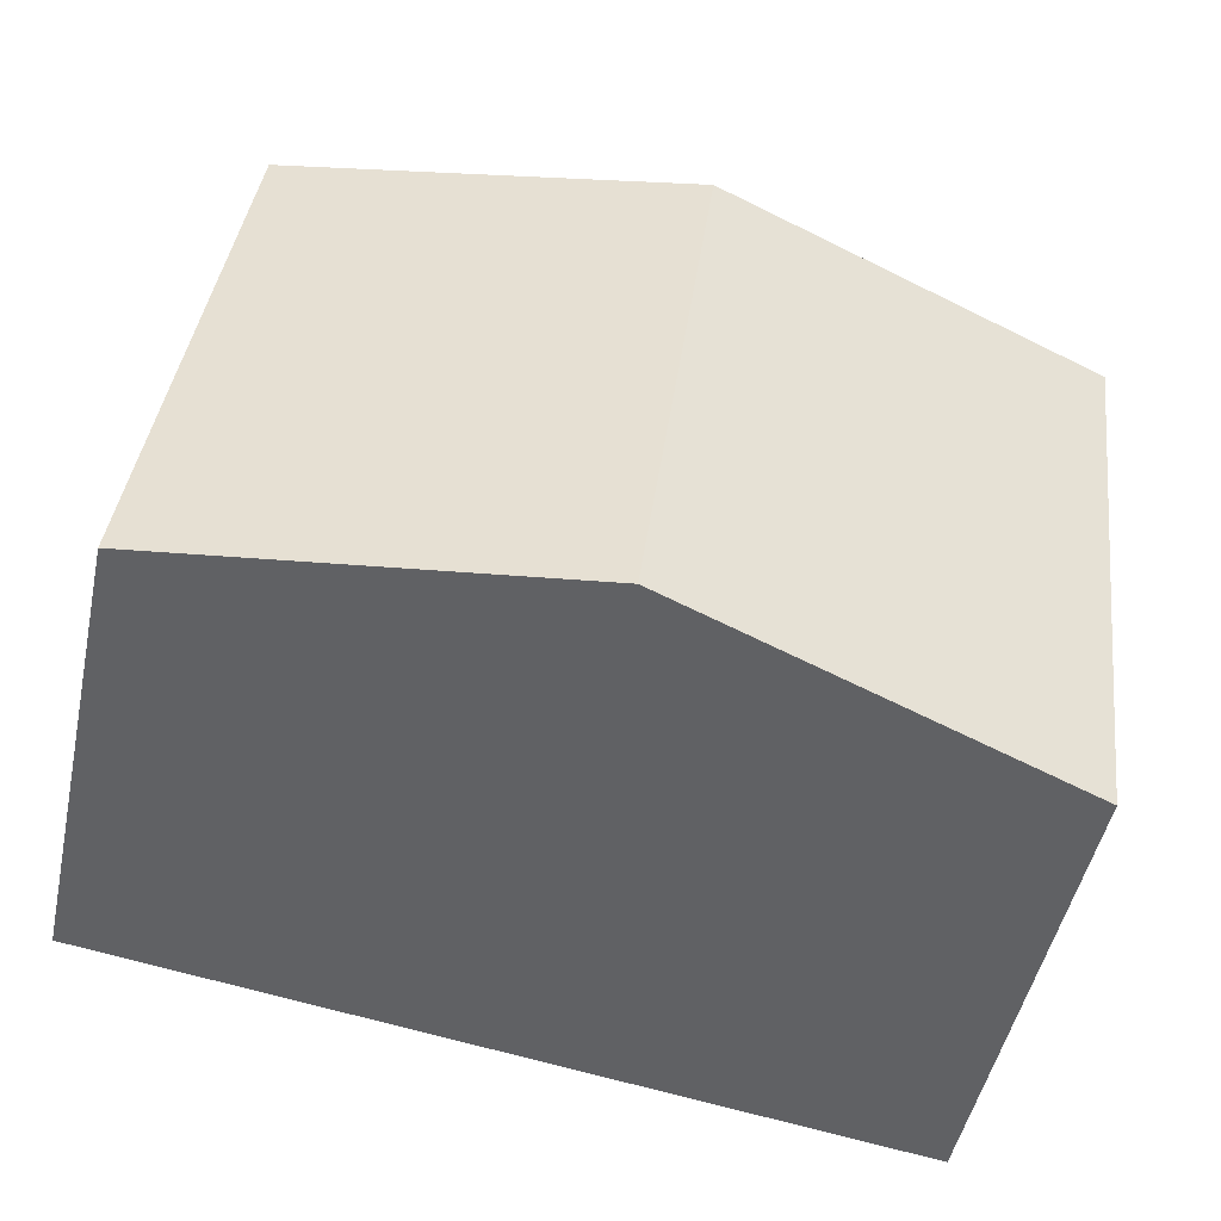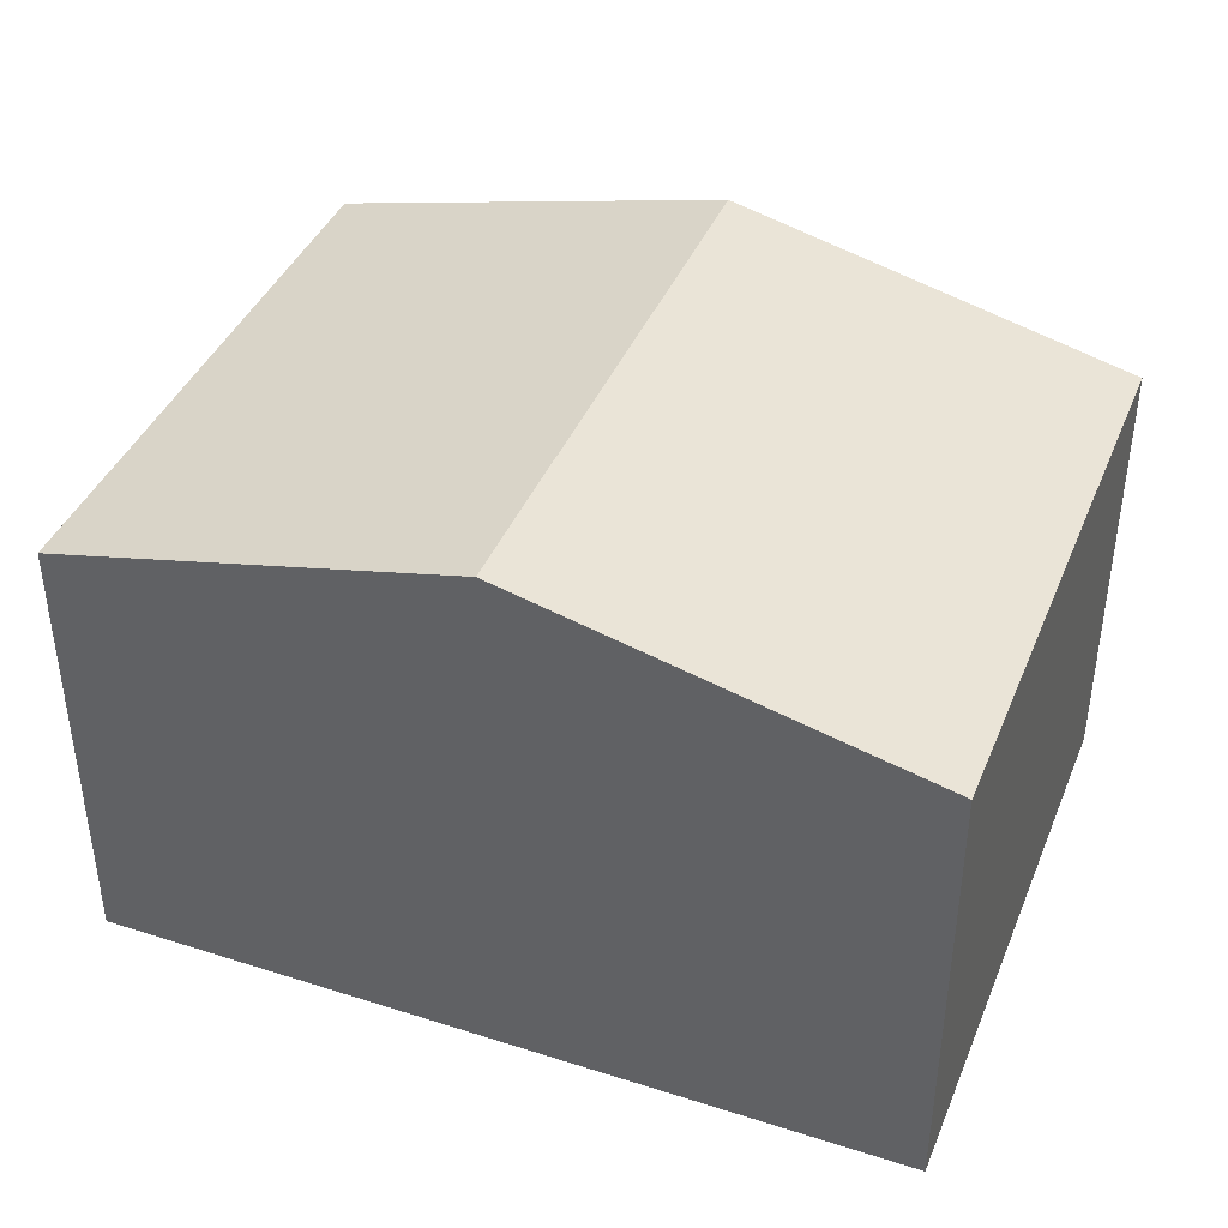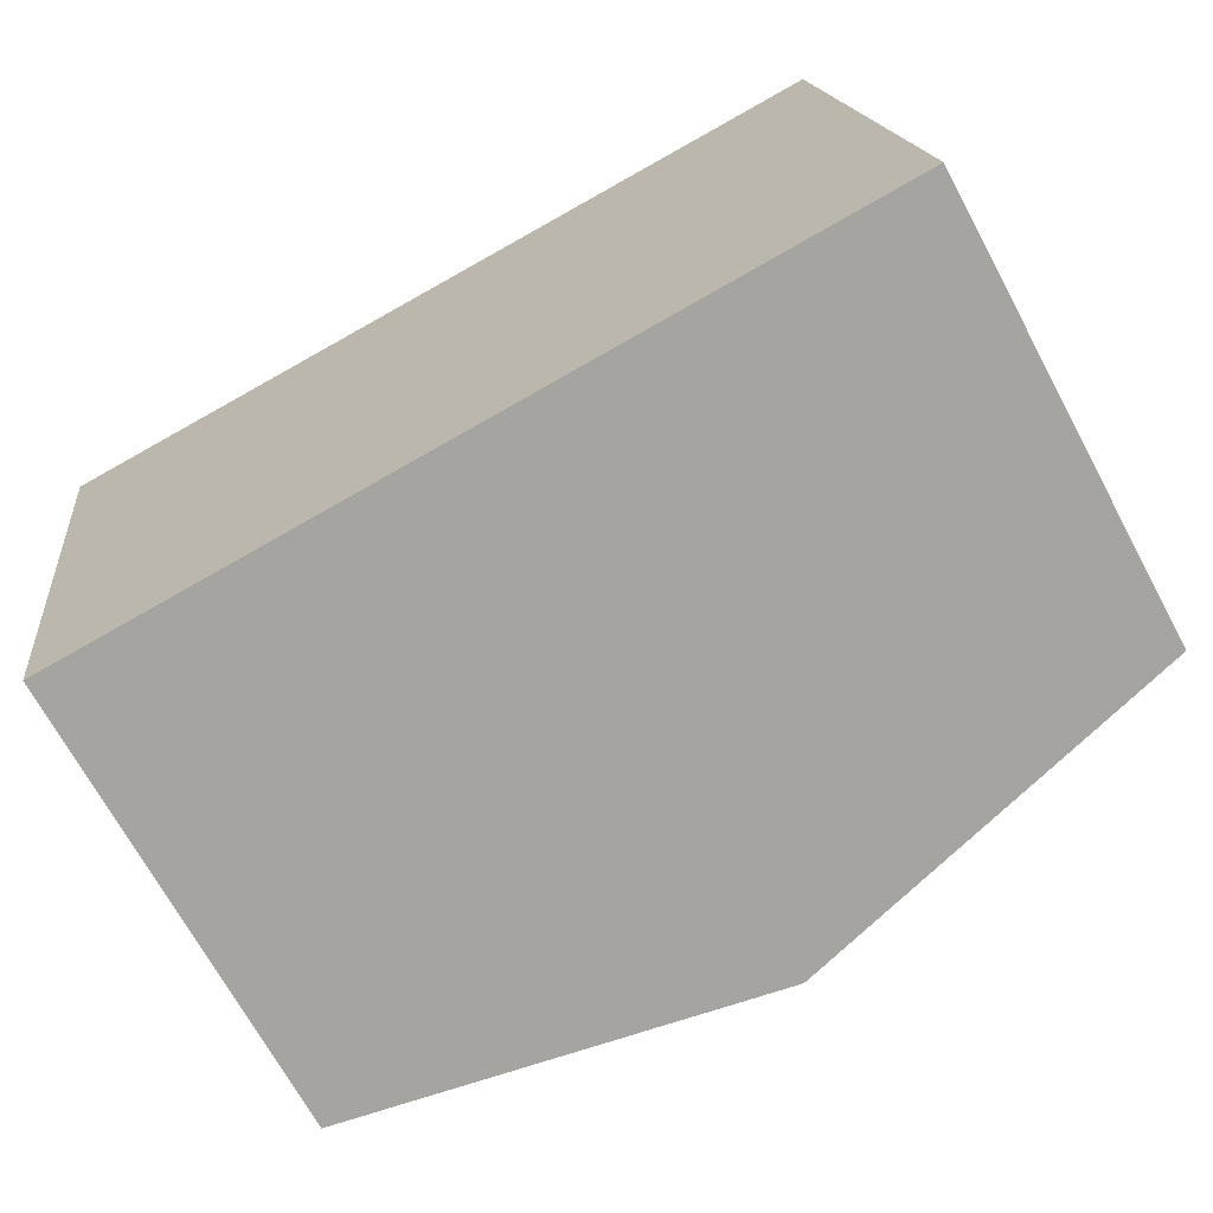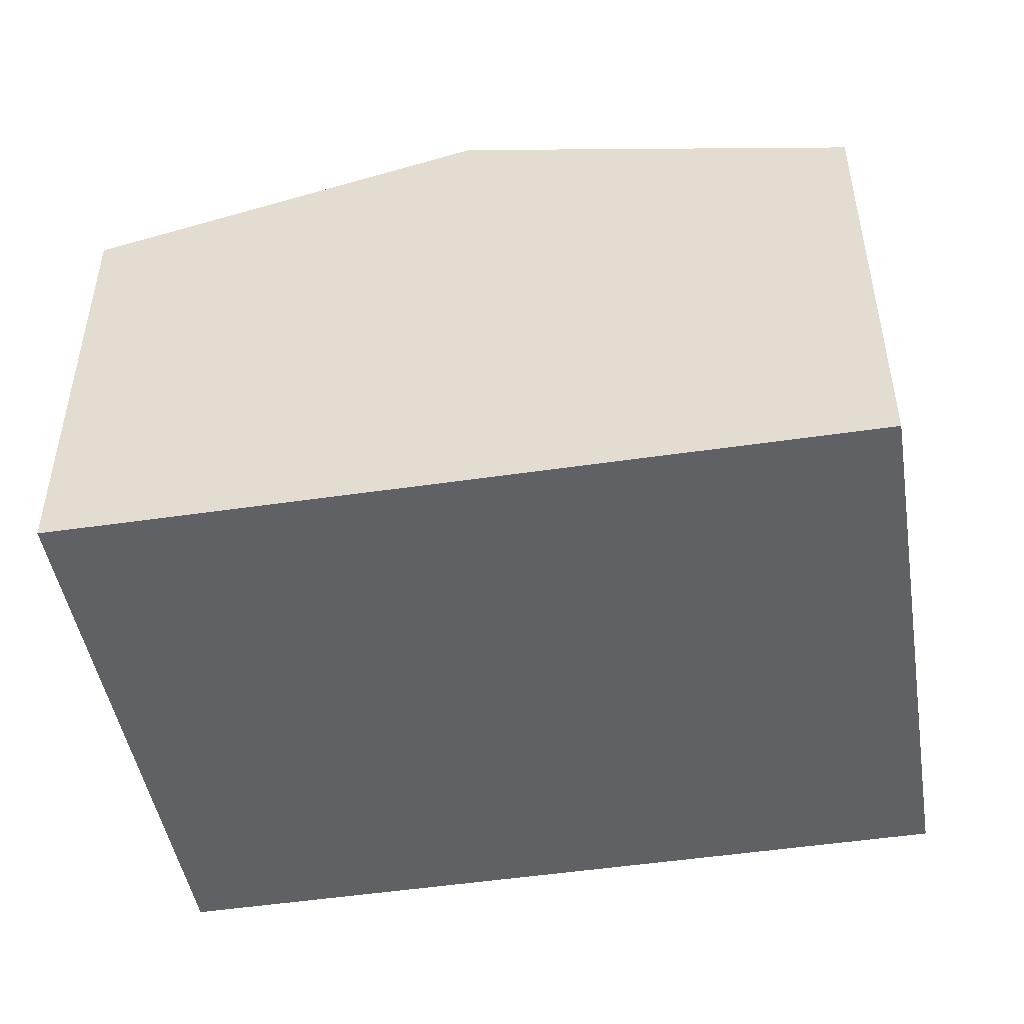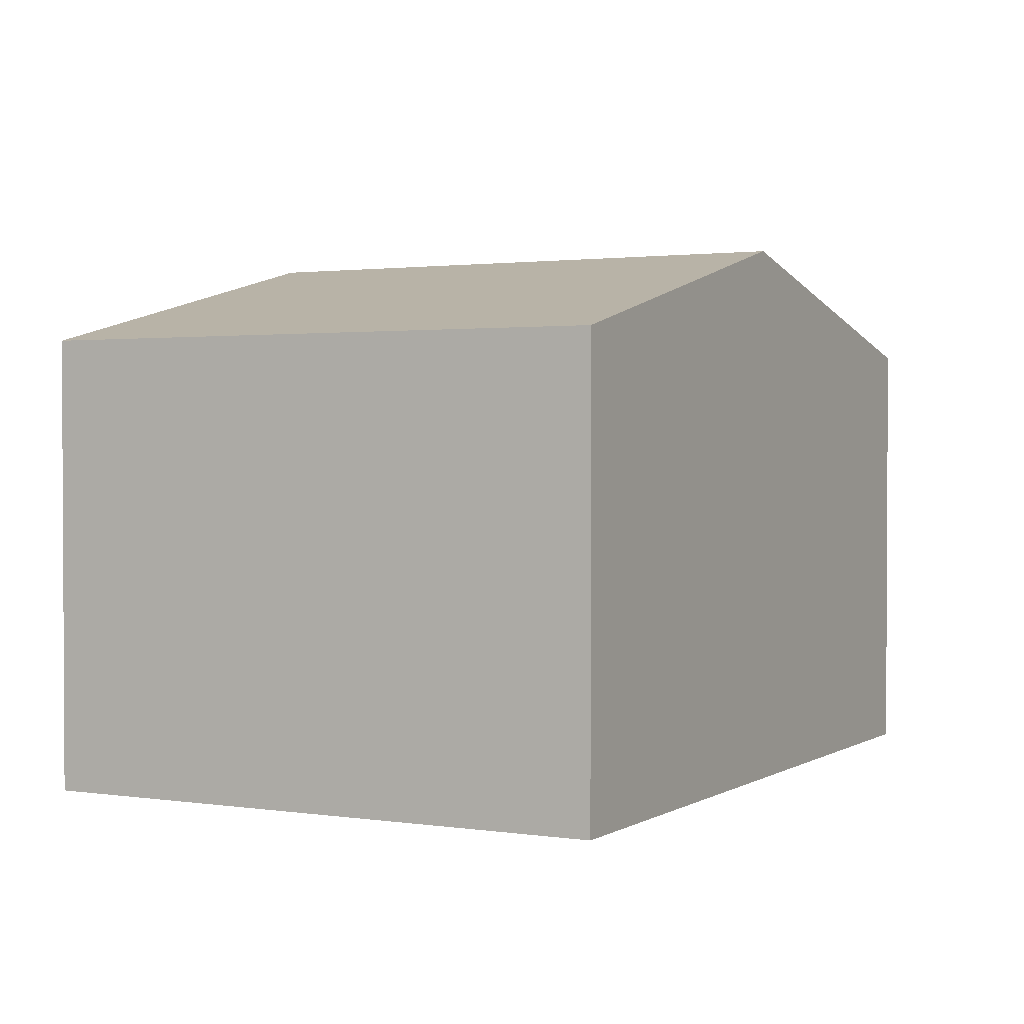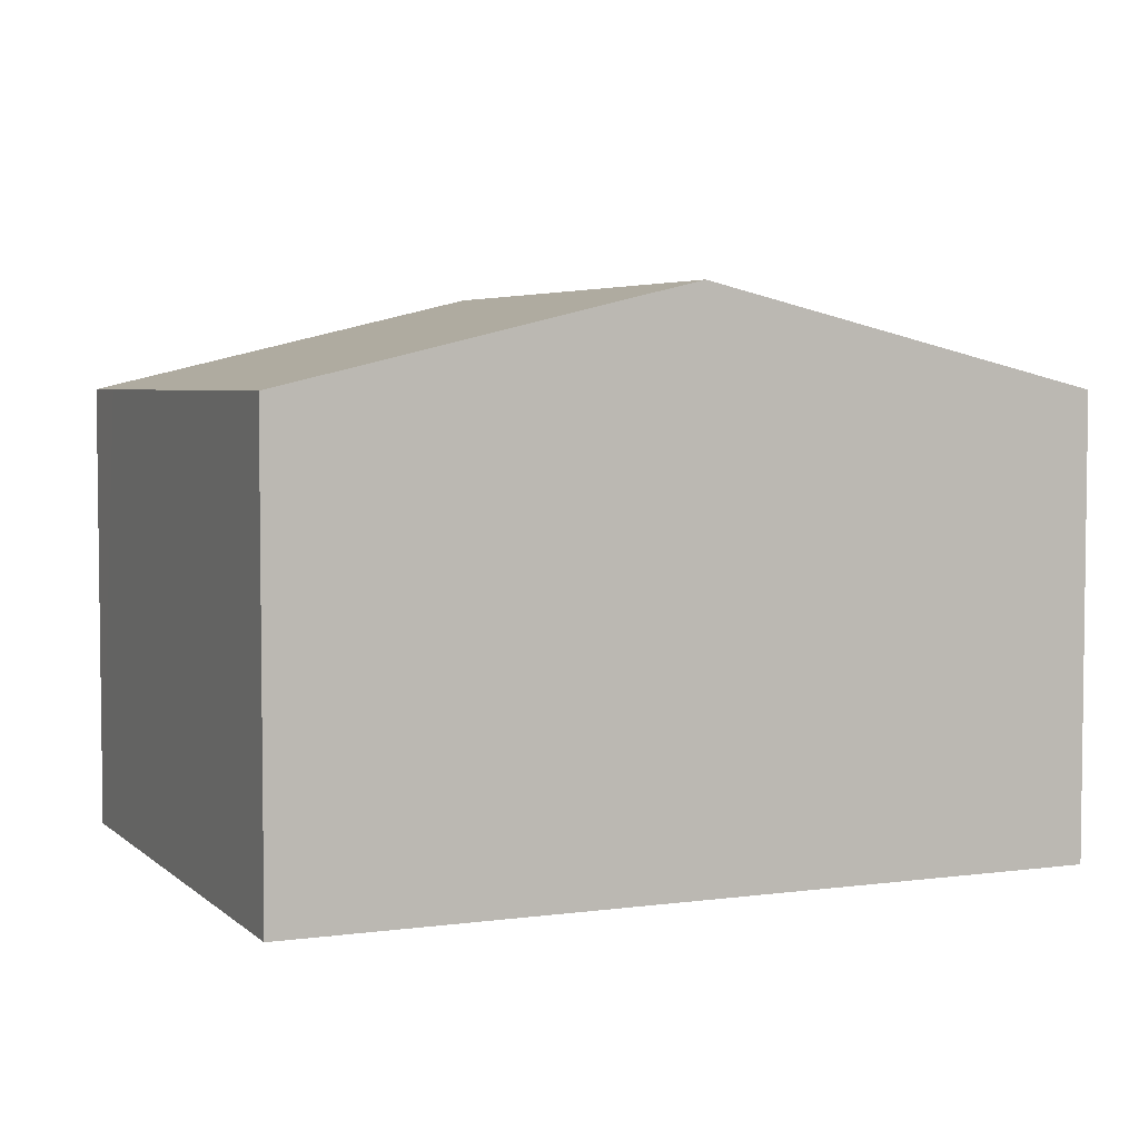
<metadata>
{"format":"obj","ext":"obj","renderer":"f3d","projection":"perspective","resolution":1024,"background":"white","views":[{"elev":-49.2,"azim":167.9,"up":"+Z"},{"elev":40.7,"azim":13.9,"up":"+Y"},{"elev":-69.2,"azim":28.3,"up":"+Z"},{"elev":-47.4,"azim":2.1,"up":"+Y"},{"elev":1.7,"azim":-69.1,"up":"+Y"},{"elev":4.4,"azim":-31.0,"up":"+Y"}]}
</metadata>
<code>
v  4.572 2.362 -2.485
v  2.091 2.865 0.27
v  4.181 2.362 0.54
v  2.484 2.865 -2.771
v  0.345 2.362 -2.667
v  0.395 2.362 -3.057
v  0 2.362 1.446e-16
v  0.395 1.872e-16 -3.057
v  0 0 0
v  0.345 1.633e-16 -2.667
v  2.091 -1.653e-17 0.27
v  4.181 -3.307e-17 0.54
v  4.572 1.522e-16 -2.485
v  2.484 1.697e-16 -2.771
g defaultobject
f 1 2 3
f 2 1 4
f 5 4 6
f 4 5 2
f 2 5 7
f 8 5 6
f 5 8 7
f 7 8 9
f 9 8 10
f 9 2 7
f 2 9 3
f 3 9 11
f 3 11 12
f 12 1 3
f 1 12 13
f 4 8 6
f 8 4 1
f 8 1 14
f 14 1 13
f 11 13 12
f 13 11 9
f 13 9 14
f 14 9 10
f 14 10 8

</code>
